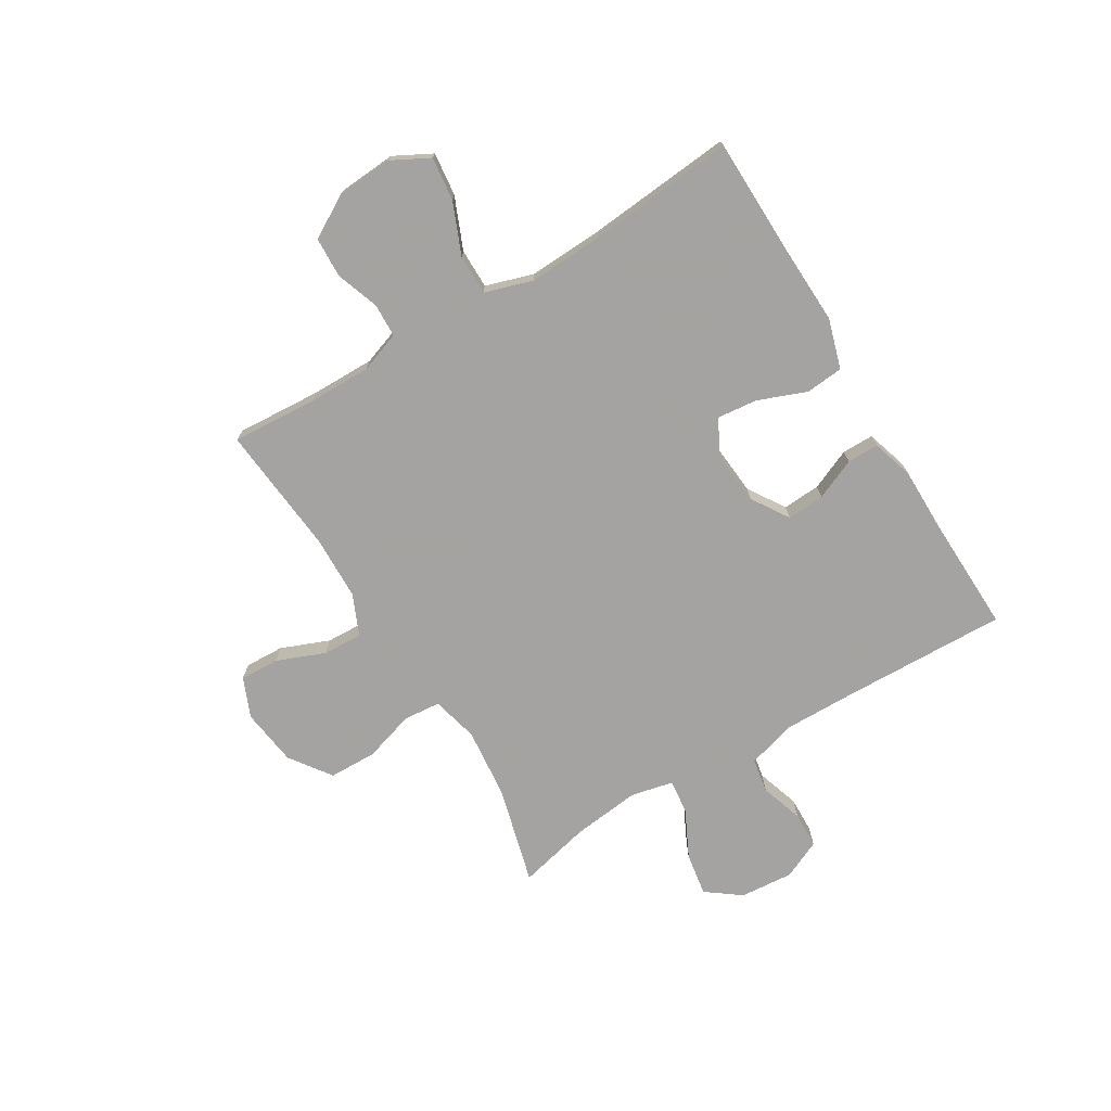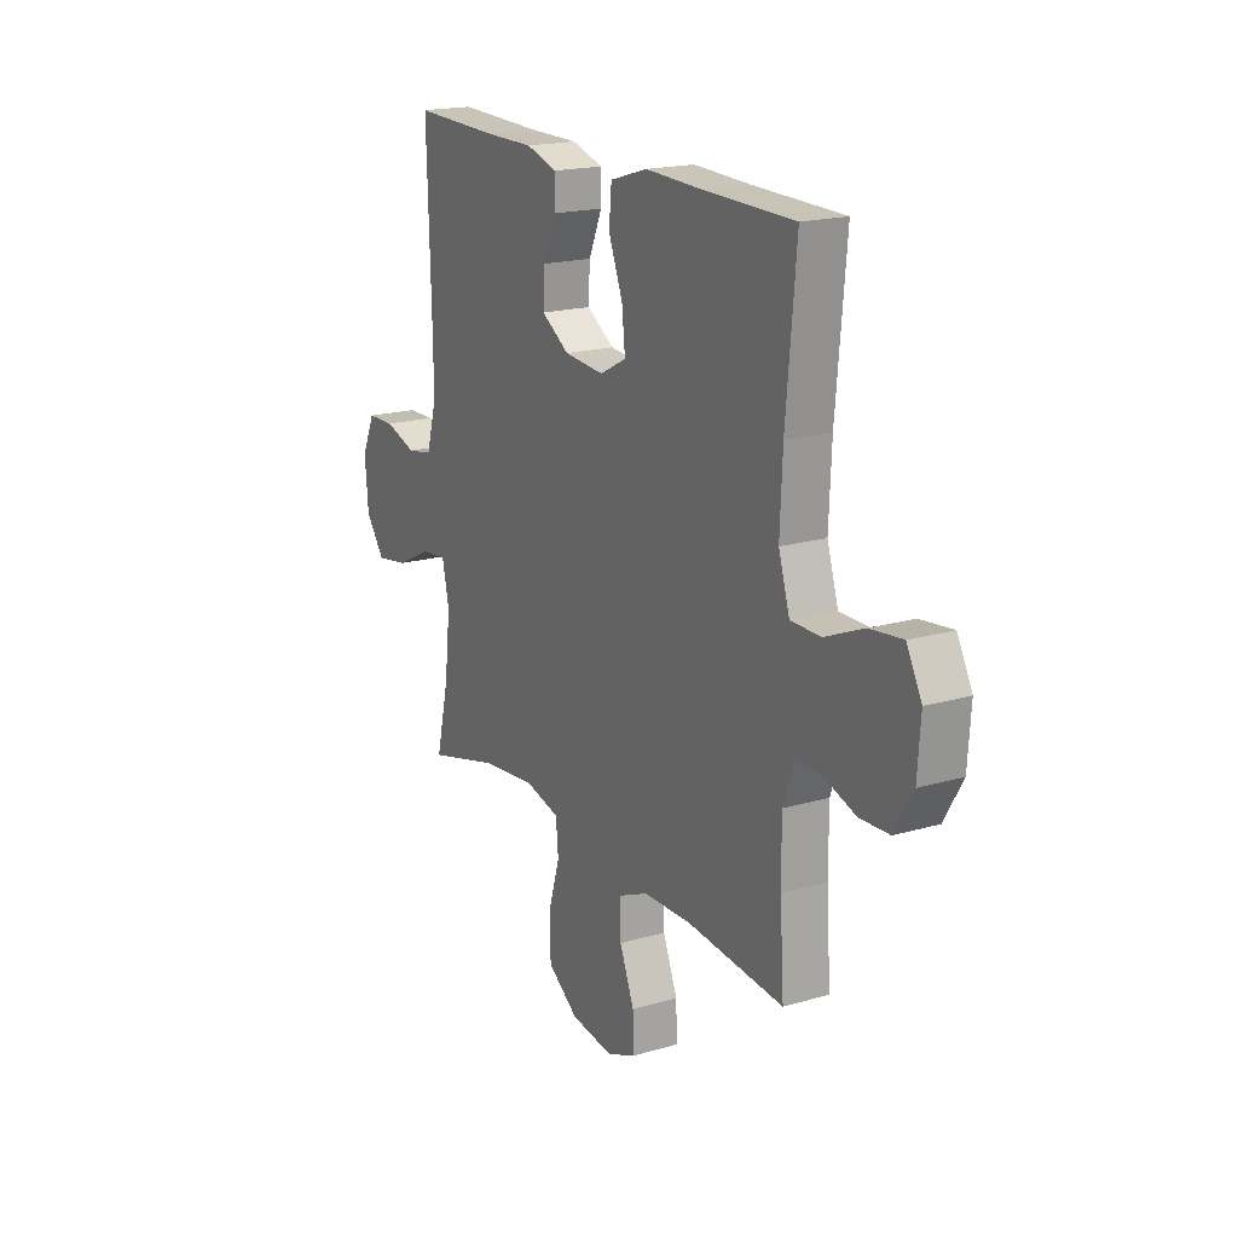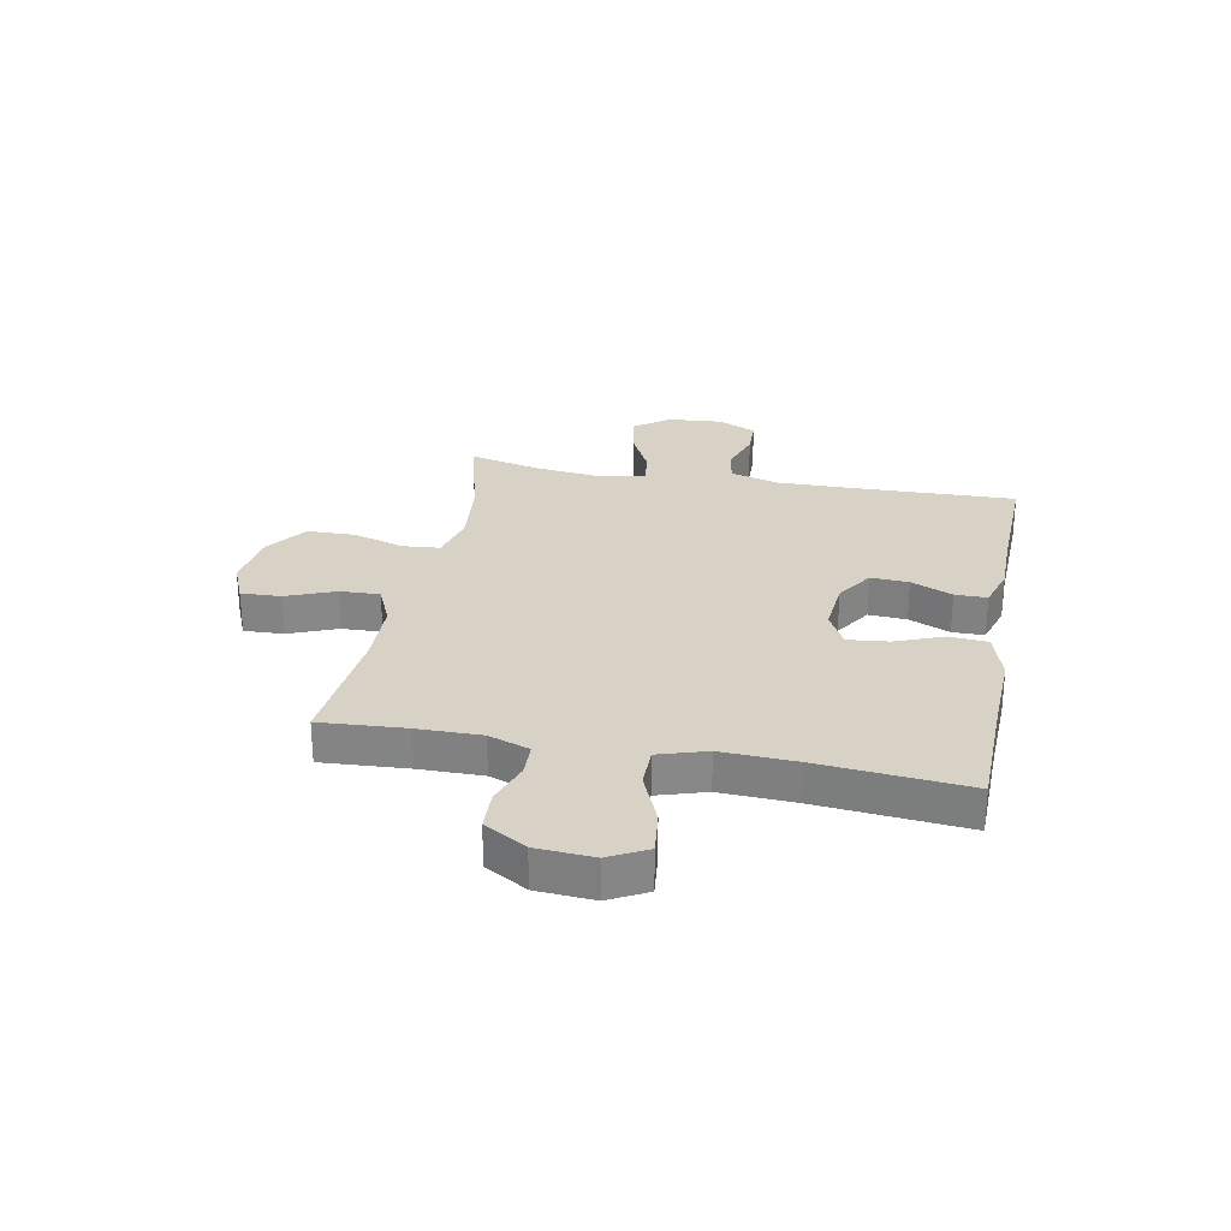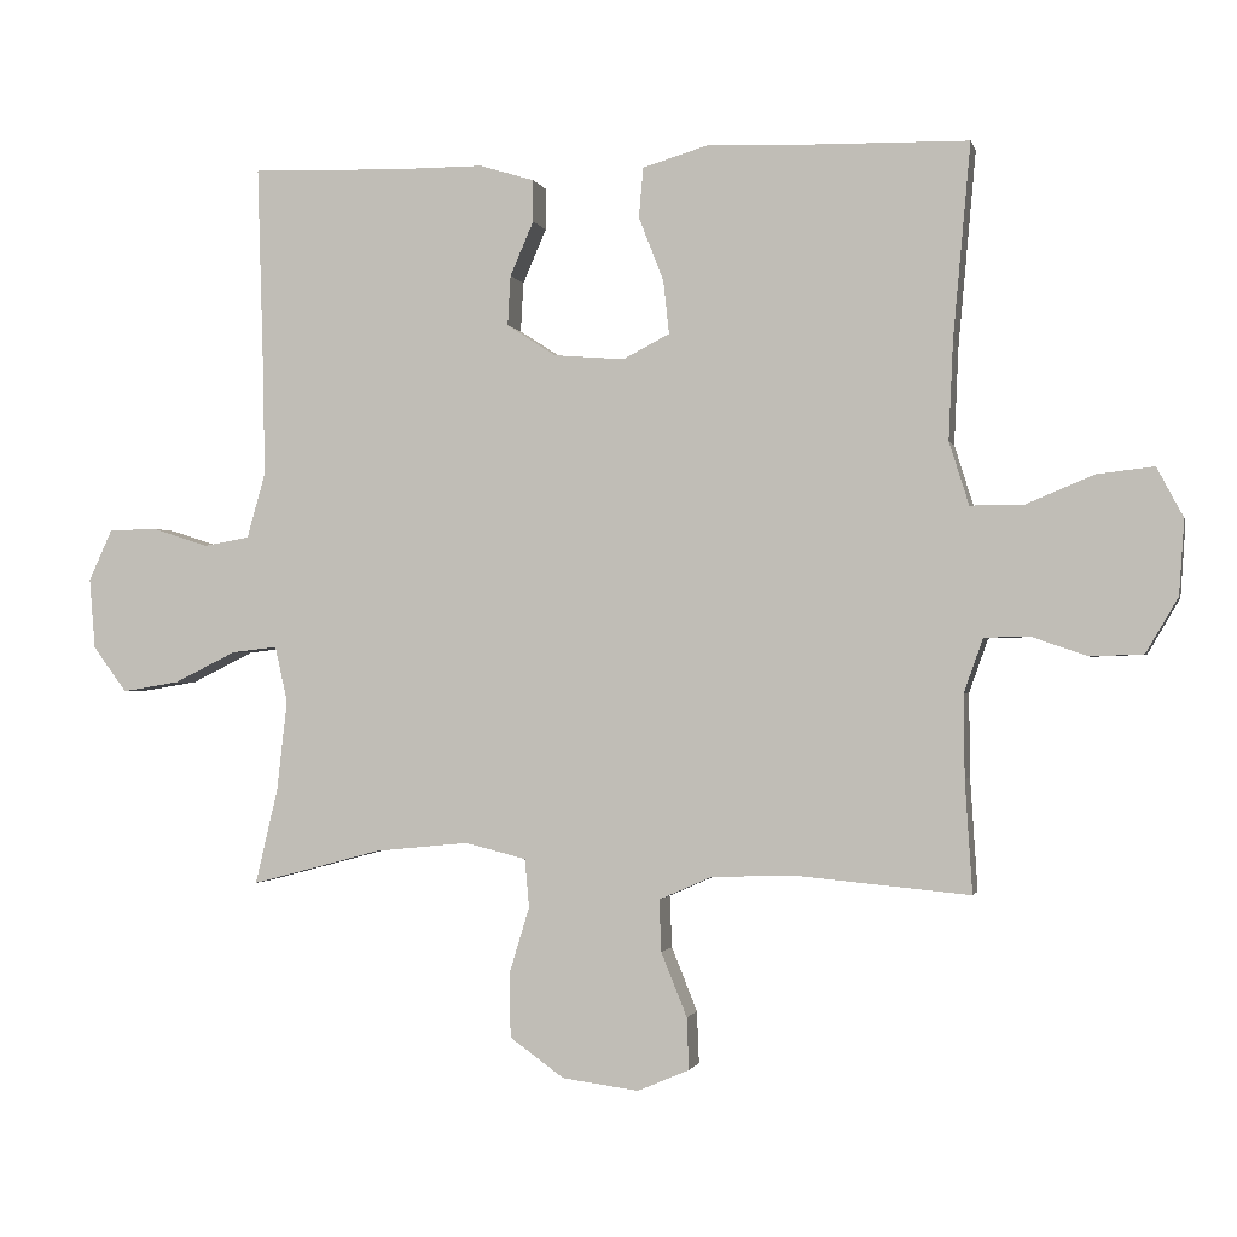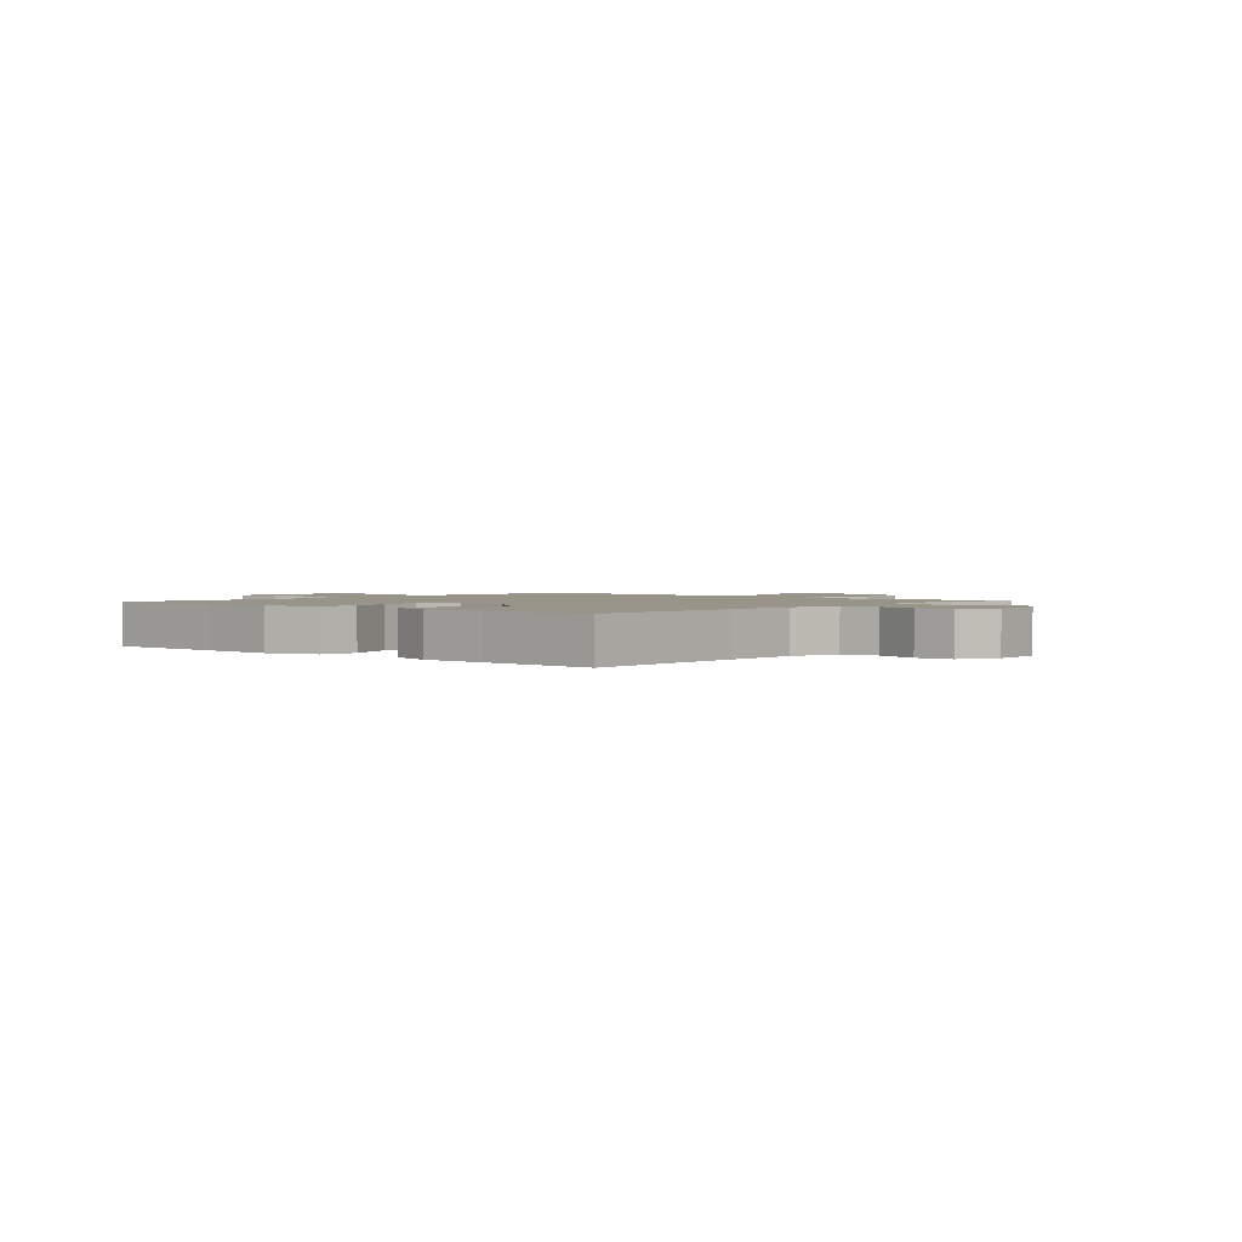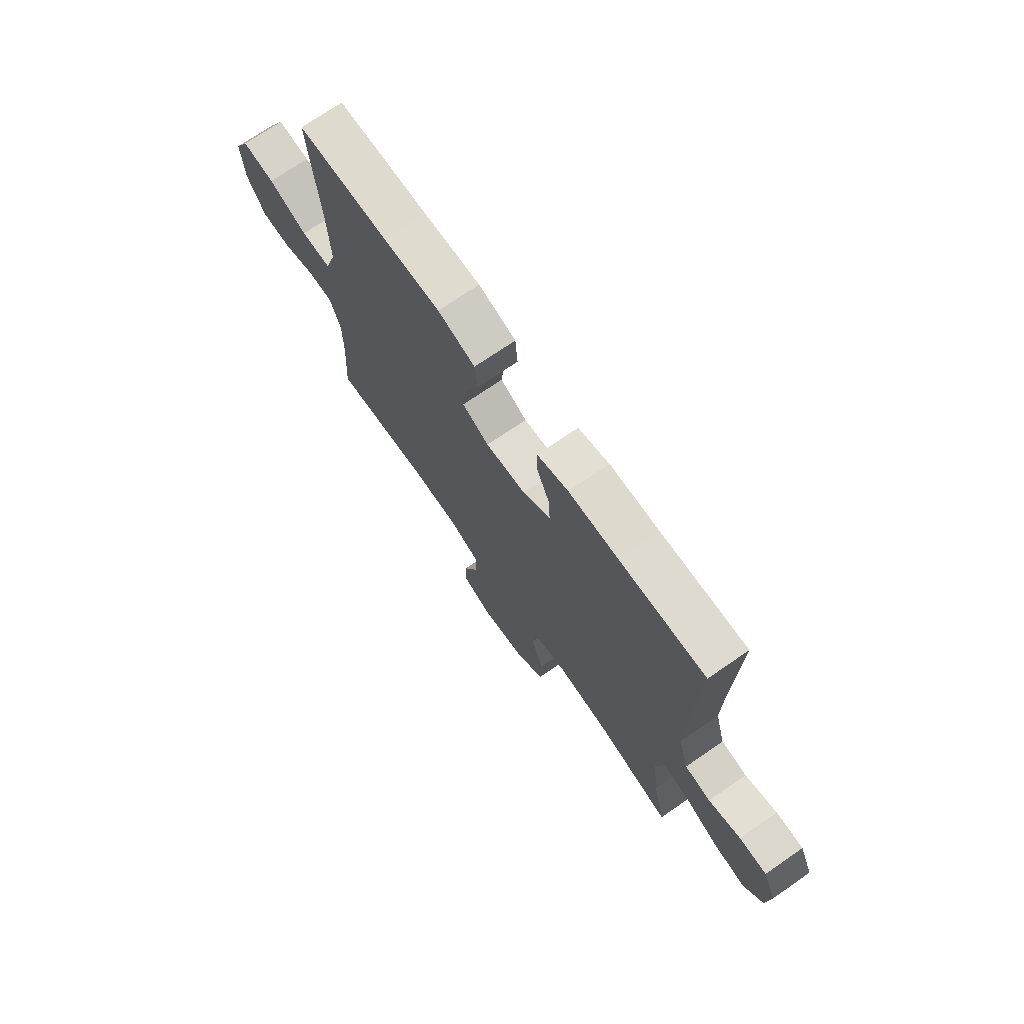
<metadata>
{"format":"obj","ext":"obj","renderer":"f3d","projection":"perspective","resolution":1024,"background":"white","views":[{"elev":-73.1,"azim":-58.8,"up":"+Y"},{"elev":18.6,"azim":-119.2,"up":"+Z"},{"elev":27.6,"azim":-79.1,"up":"+Y"},{"elev":-1.2,"azim":-167.1,"up":"+Z"},{"elev":1.8,"azim":41.5,"up":"+Y"},{"elev":71.9,"azim":55.4,"up":"+Z"}]}
</metadata>
<code>
v -0.5 0.07 -0.5
v -0.49 0.07 -0.347
v -0.489 0.07 -0.233
v -0.515 0.07 -0.16
v -0.575 0.07 -0.158
v -0.653 0.07 -0.185
v -0.725 0.07 -0.182
v -0.769 0.07 -0.107
v -0.776 0.07 -0.005
v -0.74 0.07 0.063
v -0.662 0.07 0.054
v -0.569 0.07 0.015
v -0.497 0.07 0.015
v -0.47 0.07 0.101
v -0.476 0.07 0.235
v -0.5 0.07 0.5
v -0.282 0.07 0.504
v -0.145 0.07 0.509
v -0.055 0.07 0.482
v -0.049 0.07 0.414
v -0.083 0.07 0.327
v -0.091 0.07 0.254
v -0.027 0.07 0.221
v 0.069 0.07 0.229
v 0.136 0.07 0.272
v 0.132 0.07 0.34
v 0.1 0.07 0.414
v 0.1 0.07 0.471
v 0.175 0.07 0.494
v 0.292 0.07 0.494
v 0.5 0.07 0.5
v 0.491 0.07 0.204
v 0.489 0.07 0.072
v 0.514 0.07 -0.016
v 0.576 0.07 -0.027
v 0.653 0.07 -0.002
v 0.719 0.07 -0.004
v 0.751 0.07 -0.074
v 0.743 0.07 -0.17
v 0.697 0.07 -0.232
v 0.619 0.07 -0.219
v 0.534 0.07 -0.177
v 0.472 0.07 -0.17
v 0.455 0.07 -0.246
v 0.469 0.07 -0.369
v 0.5 0.07 -0.5
v 0.323 0.07 -0.453
v 0.195 0.07 -0.44
v 0.111 0.07 -0.461
v 0.105 0.07 -0.527
v 0.133 0.07 -0.619
v 0.131 0.07 -0.705
v 0.057 0.07 -0.758
v -0.047 0.07 -0.772
v -0.118 0.07 -0.742
v -0.115 0.07 -0.671
v -0.08 0.07 -0.584
v -0.077 0.07 -0.513
v -0.15 0.07 -0.481
v -0.266 0.07 -0.478
v -0.5 0 -0.5
v -0.49 0 -0.347
v -0.489 0 -0.233
v -0.515 0 -0.16
v -0.575 0 -0.158
v -0.653 0 -0.185
v -0.725 0 -0.182
v -0.769 0 -0.107
v -0.776 0 -0.005
v -0.74 0 0.063
v -0.662 0 0.054
v -0.569 0 0.015
v -0.497 0 0.015
v -0.47 0 0.101
v -0.476 0 0.235
v -0.5 0 0.5
v -0.282 0 0.504
v -0.145 0 0.509
v -0.055 0 0.482
v -0.049 0 0.414
v -0.083 0 0.327
v -0.091 0 0.254
v -0.027 0 0.221
v 0.069 0 0.229
v 0.136 0 0.272
v 0.132 0 0.34
v 0.1 0 0.414
v 0.1 0 0.471
v 0.175 0 0.494
v 0.292 0 0.494
v 0.5 0 0.5
v 0.491 0 0.204
v 0.489 0 0.072
v 0.514 0 -0.016
v 0.576 0 -0.027
v 0.653 0 -0.002
v 0.719 0 -0.004
v 0.751 0 -0.074
v 0.743 0 -0.17
v 0.697 0 -0.232
v 0.619 0 -0.219
v 0.534 0 -0.177
v 0.472 0 -0.17
v 0.455 0 -0.246
v 0.469 0 -0.369
v 0.5 0 -0.5
v 0.323 0 -0.453
v 0.195 0 -0.44
v 0.111 0 -0.461
v 0.105 0 -0.527
v 0.133 0 -0.619
v 0.131 0 -0.705
v 0.057 0 -0.758
v -0.047 0 -0.772
v -0.118 0 -0.742
v -0.115 0 -0.671
v -0.08 0 -0.584
v -0.077 0 -0.513
v -0.15 0 -0.481
v -0.266 0 -0.478
f 54 55 56 57
f 54 57 58
f 53 54 58
f 50 51 52 53
f 49 50 53 58
f 45 46 47
f 44 45 47 48
f 43 44 48 49
f 39 40 41 42
f 39 42 43
f 38 39 43
f 35 36 37 38
f 34 35 38 43
f 33 34 43 49
f 30 31 32
f 26 27 28 29
f 25 26 29 30
f 18 19 20 21
f 17 18 21 22
f 15 16 17 22
f 14 15 22 23
f 9 10 11 12
f 9 12 13
f 8 9 13
f 5 6 7 8
f 4 5 8 13
f 3 4 13 14
f 60 1 2
f 59 60 2 3
f 25 30 32 33
f 24 25 33 49
f 24 49 58 59
f 23 24 59
f 3 14 23 59
f 117 116 115 114
f 118 117 114
f 118 114 113
f 113 112 111 110
f 118 113 110 109
f 107 106 105
f 108 107 105 104
f 109 108 104 103
f 102 101 100 99
f 103 102 99
f 103 99 98
f 98 97 96 95
f 103 98 95 94
f 109 103 94 93
f 92 91 90
f 89 88 87 86
f 90 89 86 85
f 81 80 79 78
f 82 81 78 77
f 82 77 76 75
f 83 82 75 74
f 72 71 70 69
f 73 72 69
f 73 69 68
f 68 67 66 65
f 73 68 65 64
f 74 73 64 63
f 62 61 120
f 63 62 120 119
f 93 92 90 85
f 109 93 85 84
f 119 118 109 84
f 119 84 83
f 119 83 74 63
f 1 61 62 2
f 2 62 63 3
f 3 63 64 4
f 4 64 65 5
f 5 65 66 6
f 6 66 67 7
f 7 67 68 8
f 8 68 69 9
f 9 69 70 10
f 10 70 71 11
f 11 71 72 12
f 12 72 73 13
f 13 73 74 14
f 14 74 75 15
f 15 75 76 16
f 16 76 77 17
f 17 77 78 18
f 18 78 79 19
f 19 79 80 20
f 20 80 81 21
f 21 81 82 22
f 22 82 83 23
f 23 83 84 24
f 24 84 85 25
f 25 85 86 26
f 26 86 87 27
f 27 87 88 28
f 28 88 89 29
f 29 89 90 30
f 30 90 91 31
f 31 91 92 32
f 32 92 93 33
f 33 93 94 34
f 34 94 95 35
f 35 95 96 36
f 36 96 97 37
f 37 97 98 38
f 38 98 99 39
f 39 99 100 40
f 40 100 101 41
f 41 101 102 42
f 42 102 103 43
f 43 103 104 44
f 44 104 105 45
f 45 105 106 46
f 46 106 107 47
f 47 107 108 48
f 48 108 109 49
f 49 109 110 50
f 50 110 111 51
f 51 111 112 52
f 52 112 113 53
f 53 113 114 54
f 54 114 115 55
f 55 115 116 56
f 56 116 117 57
f 57 117 118 58
f 58 118 119 59
f 59 119 120 60
f 60 120 61 1

</code>
